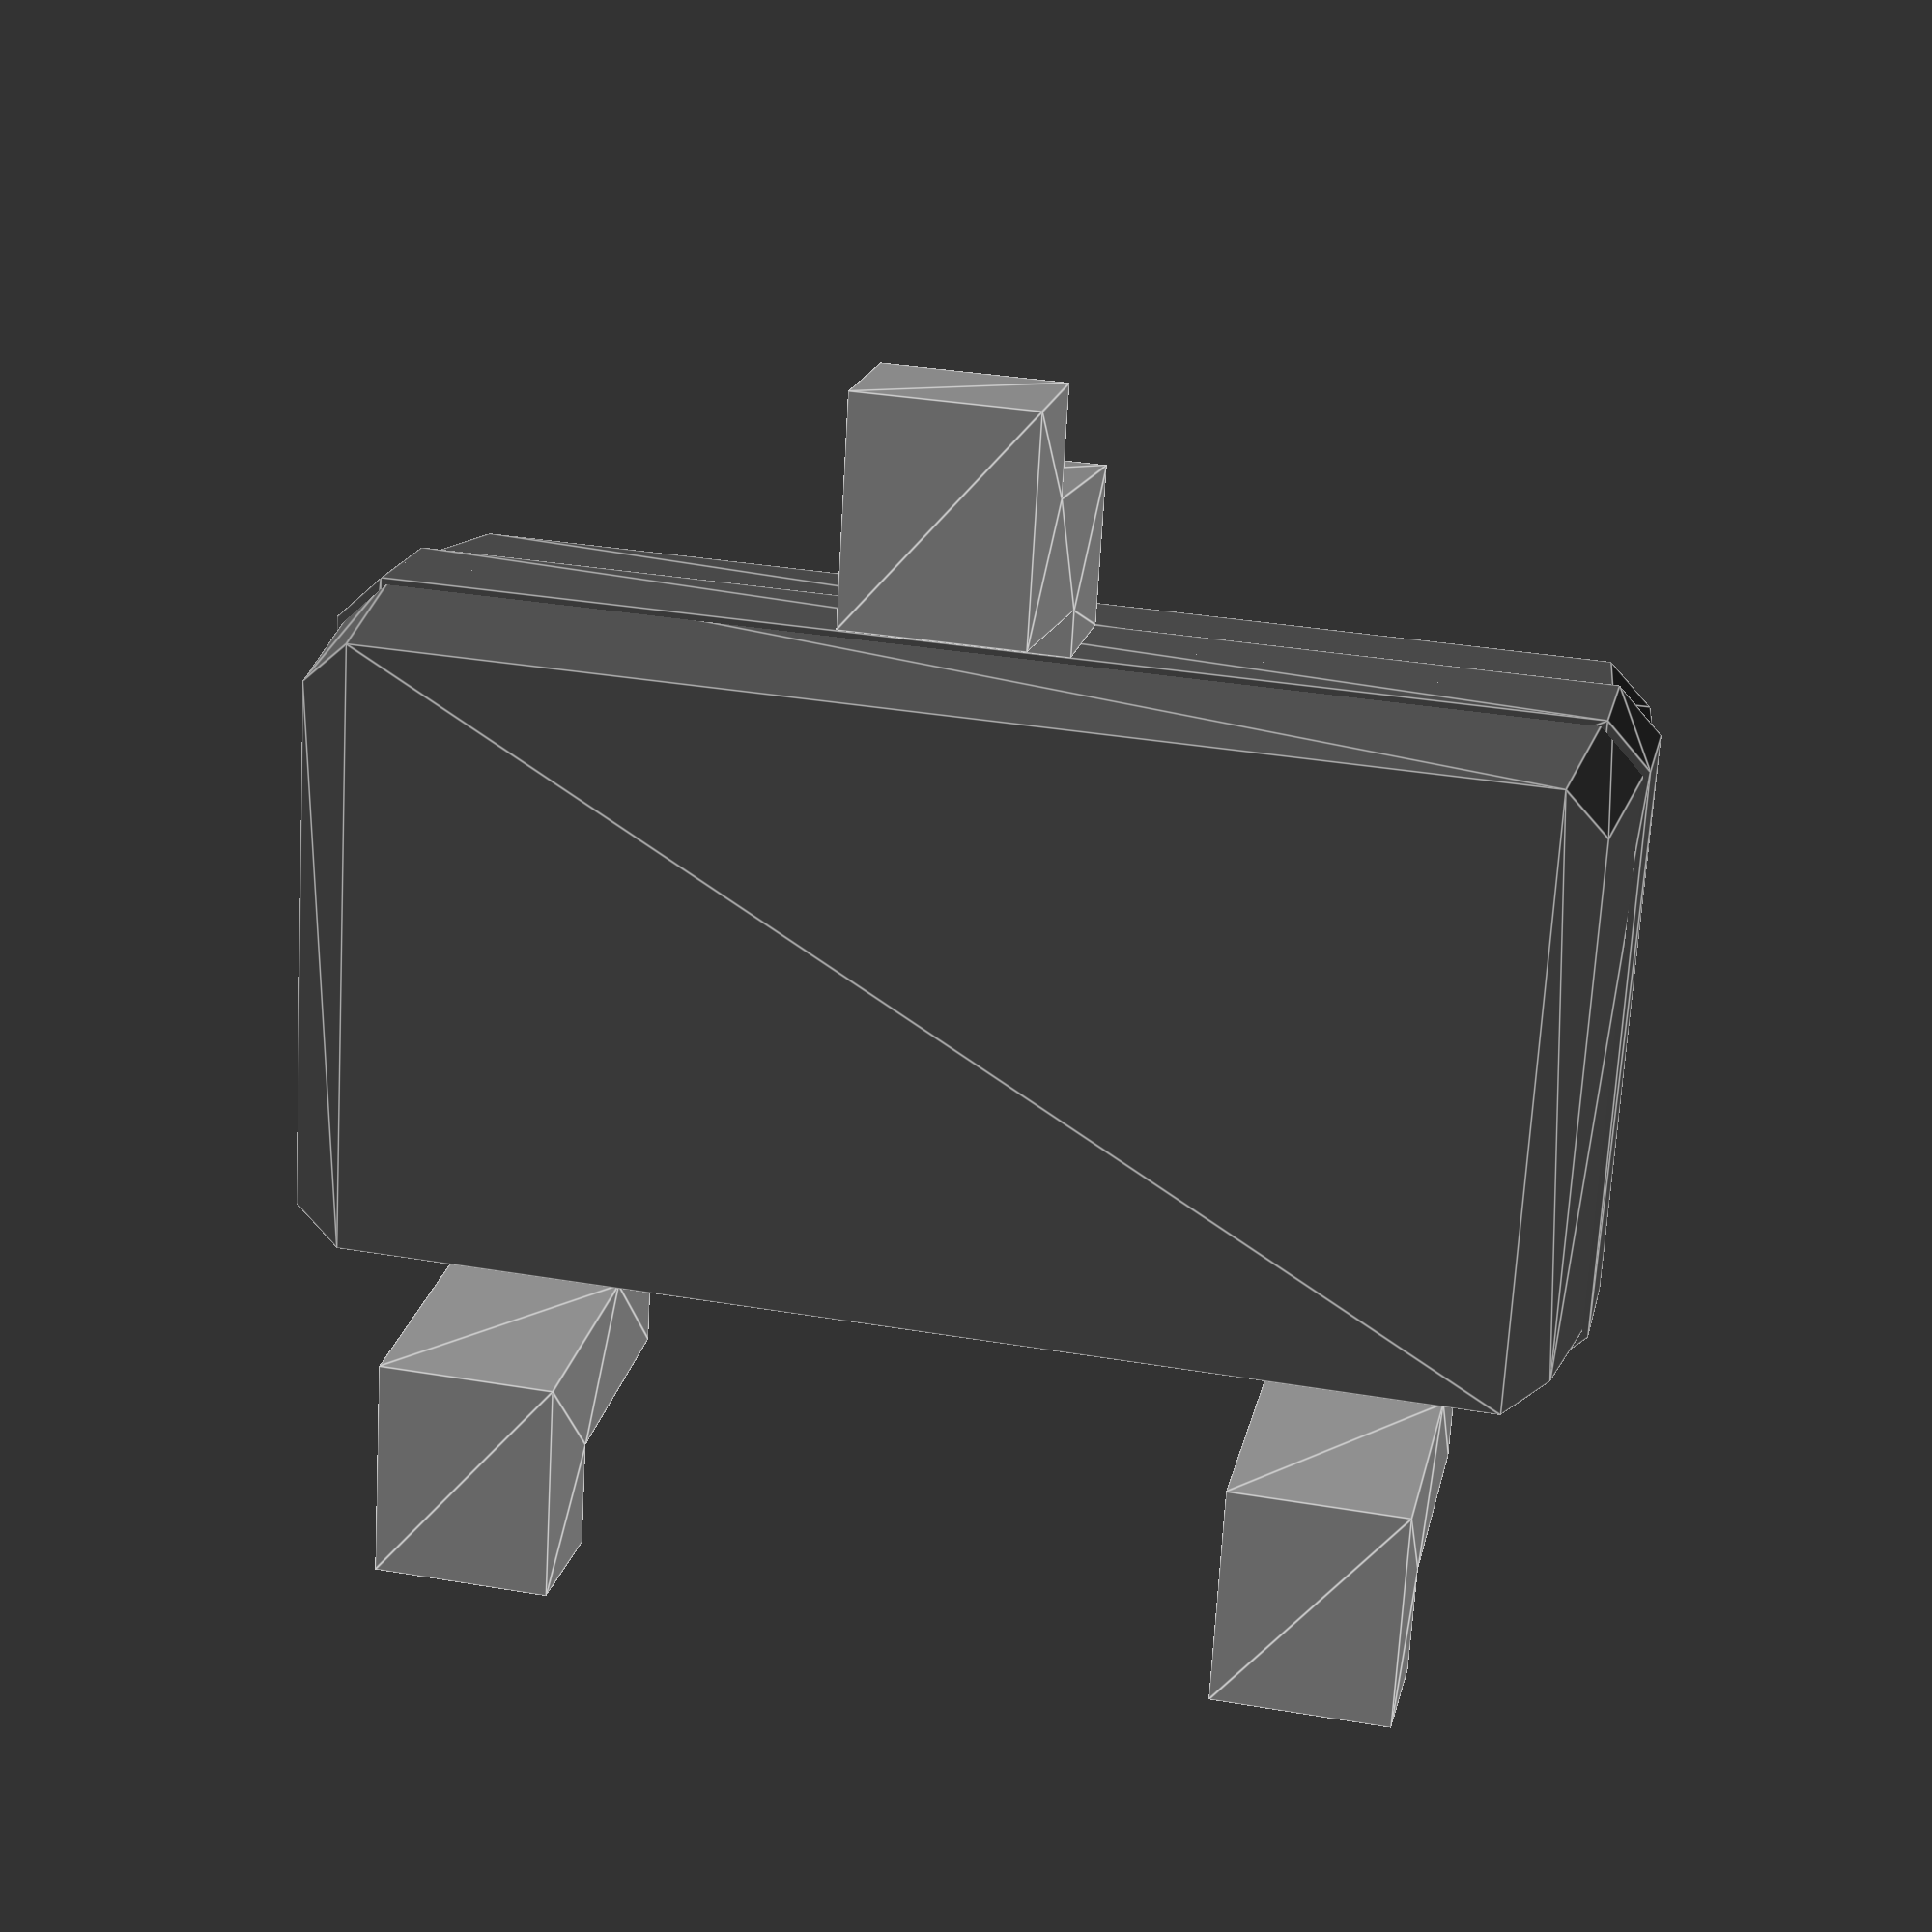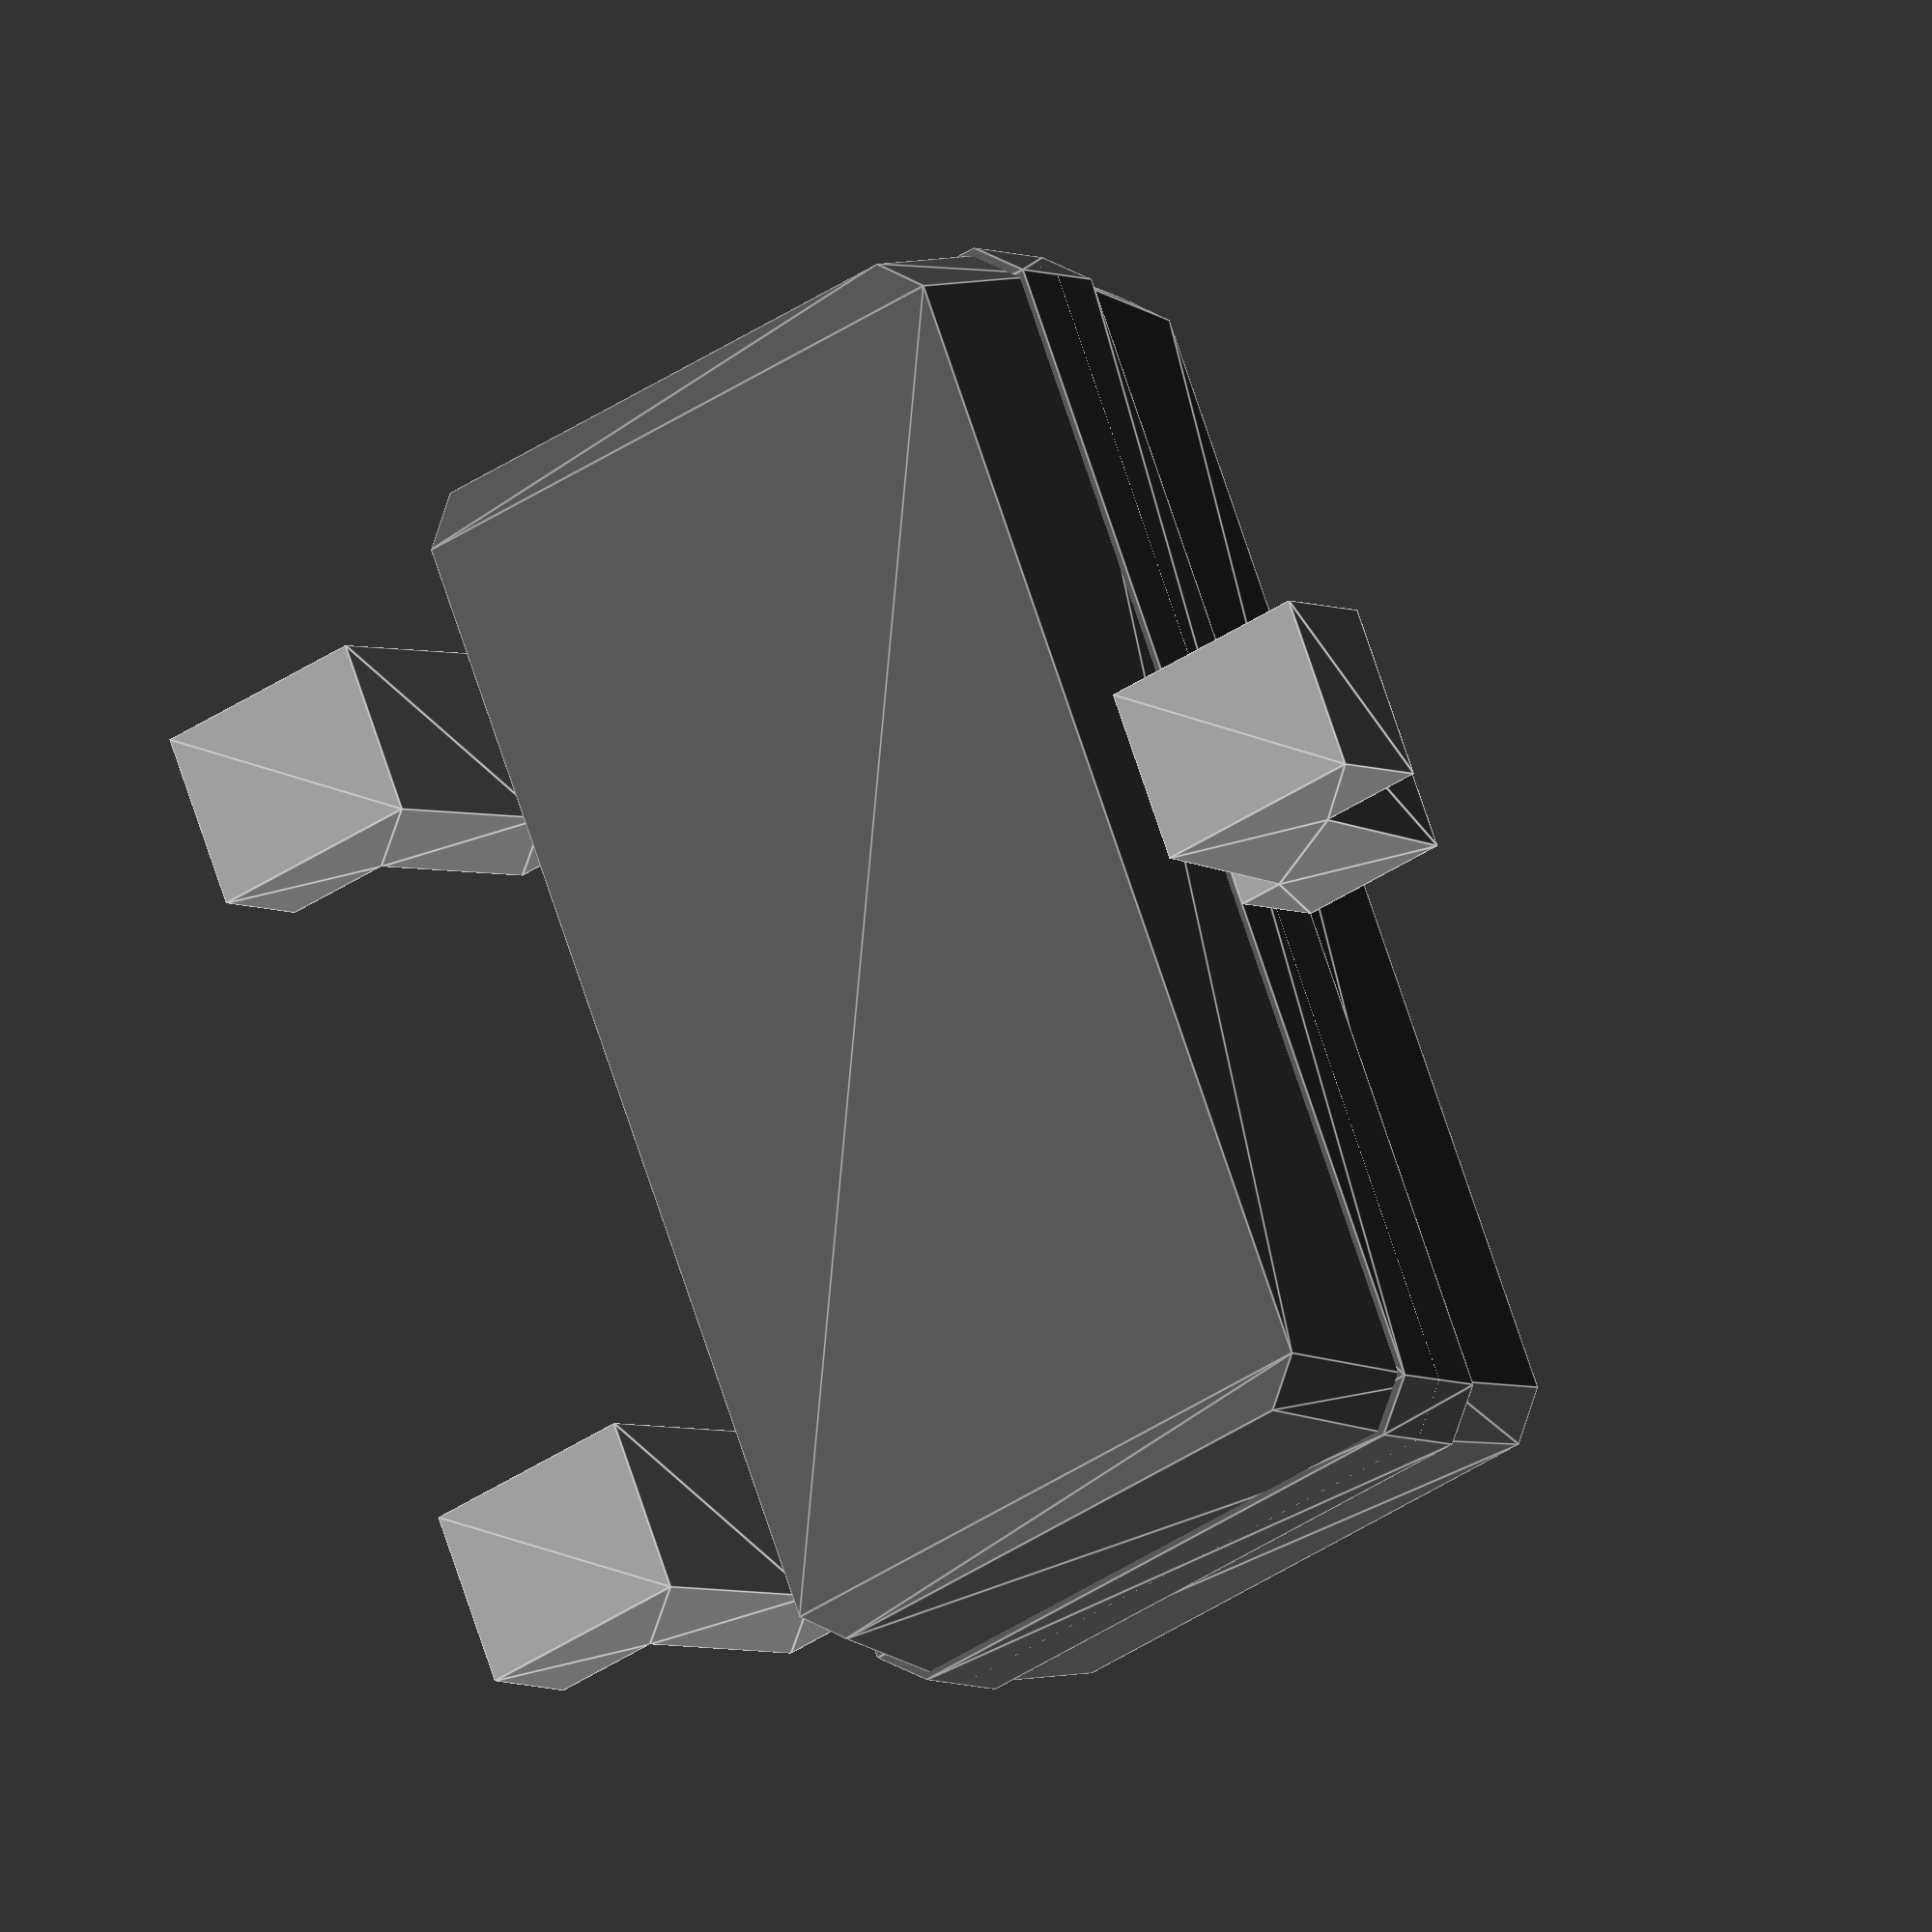
<openscad>
pin_pitch = 0.95;
pin_width = 0.4;
pin_seating = 0.5;
pin_gull_angle = 5;
leadframe_thickness = 0.28;

overall_width = 2.8;
body_width = 1.5;
body_length = 2.9;
body_thickness = 1;

total_thickness = 1.15;

body_length_bevel = 0.1;
body_width_bevel = 0.1;
body_chamfer = 0.1;


leadframe_height = total_thickness - body_thickness/2;

index_mark_offset = min(min(body_width, body_length) * 0.3, 1.5);
index_mark_radius = min(index_mark_offset / 3, 0.5);


//difference() {
    body();
//    color("#ddd") translate([
//        -body_length / 2 + index_mark_offset,
//        -body_width / 2 + index_mark_offset,
//        total_thickness - 0.1,
//    ]) cylinder(h = 10, r = index_mark_radius, $fn=32);
//}


rotate([0, 0, 180]) {
    translate([-pin_pitch, overall_width / 2, 0]) pin();
    translate([pin_pitch, overall_width / 2, 0]) pin();
}
translate([0, overall_width / 2, 0]) pin();


module pin() {
    color("#999") rotate([90, 0, 90]) linear_extrude(height = pin_width, center = true) {
        gull_offset = leadframe_height - leadframe_thickness / 2;
        pin_length = (overall_width - body_width) / 2;
        sine = sin(pin_gull_angle);
        cosine = cos(pin_gull_angle);
        polygon([
            [0, 0],
            [-pin_seating, 0],
            [-pin_seating - sine * gull_offset, gull_offset],
            [-pin_length, gull_offset],
            [-pin_length, gull_offset + leadframe_thickness],
            [-pin_seating - sine * (gull_offset + leadframe_thickness) + cosine * leadframe_thickness, gull_offset + leadframe_thickness],
            [-pin_seating - sine * leadframe_thickness + cosine * leadframe_thickness, leadframe_thickness],
            [0, leadframe_thickness],
        ]);
    }
}


module body() {
    color("#555") translate([0, 0, leadframe_height]) {
        linear_extrude(height = leadframe_thickness, center = true) body_outline();
        linear_extrude(
            height = body_thickness / 2,
            scale = [(body_length - body_length_bevel) / body_length, (body_width - body_width_bevel) / body_width]
        ) body_outline();
        
        rotate([180, 0, 0]) linear_extrude(
            height = body_thickness / 2,
            scale = [(body_length - body_length_bevel) / body_length, (body_width - body_width_bevel) / body_width]
        ) body_outline();
    }
}
module body_outline() {
    polygon([
        [ -body_length/2 + body_chamfer, -body_width/2 ],
        [ -body_length/2               , -body_width/2 + body_chamfer ],
        [ -body_length/2               , +body_width/2 - body_chamfer ],
        [ -body_length/2 + body_chamfer, +body_width/2 ],
        [ +body_length/2 - body_chamfer, +body_width/2 ],
        [ +body_length/2               , +body_width/2 - body_chamfer ],
        [ +body_length/2               , -body_width/2 + body_chamfer ],
        [ +body_length/2 - body_chamfer, -body_width/2 ],
    ]);
}
</openscad>
<views>
elev=161.0 azim=176.6 roll=347.6 proj=p view=edges
elev=5.2 azim=291.9 roll=213.0 proj=o view=edges
</views>
